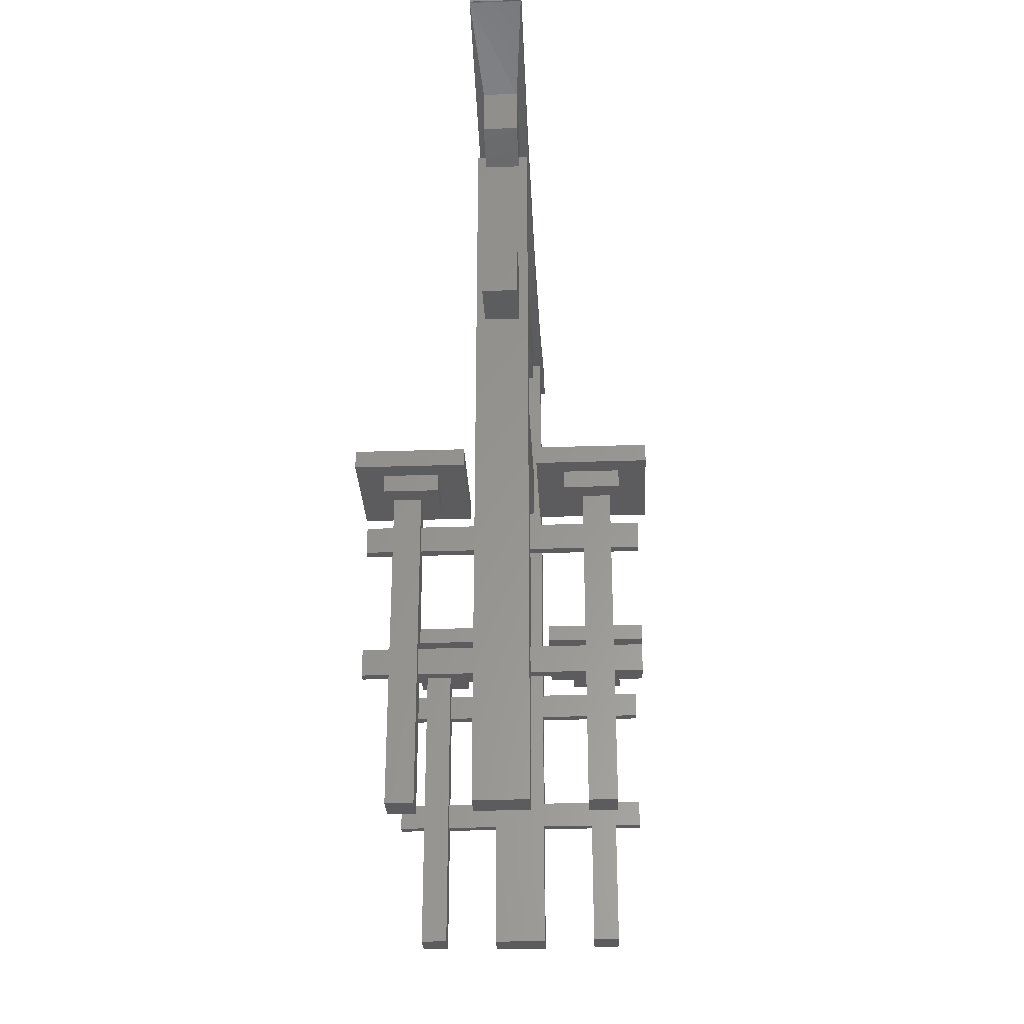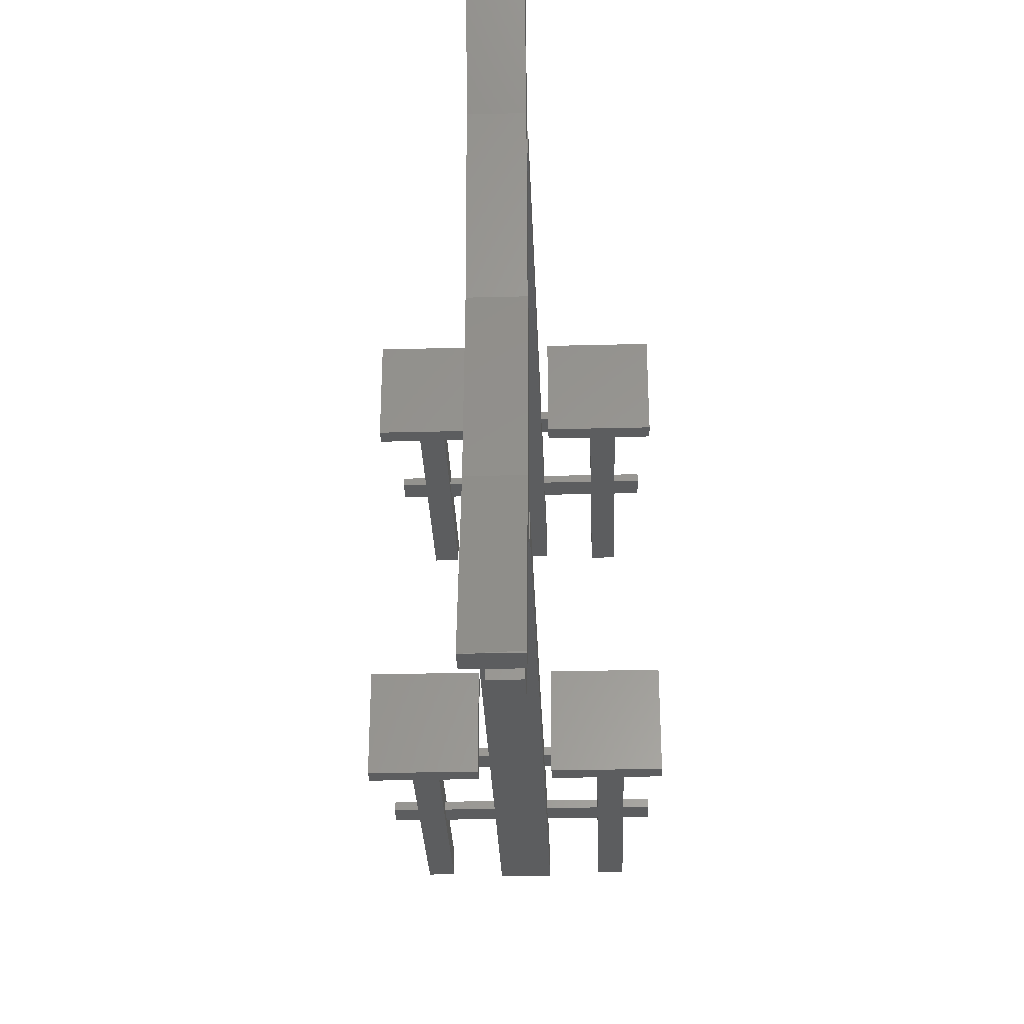
<metadata>
{"format":"stl","ext":"stl","renderer":"f3d","projection":"perspective","resolution":1024,"background":"white","views":[{"elev":-29.9,"azim":2.7,"up":"+Z"},{"elev":-30.6,"azim":2.1,"up":"+Y"}]}
</metadata>
<code>
# stl→obj: 334 verts, 684 faces
v -0.01562 0.1905 -5.638e-17
v -0.01562 0.1905 0.04934
v -0.01562 0.2344 -2.87e-17
v -0.01562 0.2344 0.04934
v -0.02344 -0.1661 0.2381
v -0.02344 -0.3296 0.2578
v -0.02344 -0.3283 0.2803
v -0.02344 -0.3296 0.2808
v -0.02344 -0.3283 0.2573
v -0.02344 -0.1661 0.2151
v -0.02344 0.0007403 0.2237
v -0.02344 0.1676 0.2151
v -0.02344 0.0007403 0.2007
v -0.02344 0.1676 0.2381
v -0.02344 0.3296 0.2808
v -0.02344 0.3296 0.2578
v -0.01562 -0.1675 -8.674e-19
v -0.01562 -0.1675 0.04934
v -0.01562 0.1675 -8.674e-19
v -0.01562 0.1675 0.04934
v -0.01562 0.1905 0.1776
v -0.01562 0.1905 0.189
v -0.01562 0.2344 0.1875
v -0.01562 0.2344 0.2291
v -0.01562 -0.07883 0.204
v -0.01562 -0.1905 0.189
v -0.01562 -0.2344 0.2295
v -0.01562 -0.2344 0.1875
v -0.01562 -0.1905 0.1776
v -0.01562 0.07879 0.2039
v -0.01562 0.1675 0.189
v -0.01562 -0.1675 0.189
v -0.01562 -1.675e-16 0.1586
v -0.01562 -0.1675 0.1732
v -0.01562 0.1675 0.1732
v -0.01562 -0.2344 0
v -0.01562 -0.2344 0.04934
v -0.01562 -0.1905 -5.638e-17
v -0.01562 -0.1905 0.04934
v 0.01562 0.1905 -5.464e-17
v 0.01562 0.2344 -2.87e-17
v 0.01562 0.1905 0.04934
v 0.01562 0.2344 0.04934
v 0.02344 -0.3281 0.2578
v 0.02344 -0.1661 0.2151
v 0.02344 -0.1661 0.2381
v 0.02344 0.0007403 0.2237
v 0.02344 0.1676 0.2151
v 0.02344 0.0007403 0.2007
v 0.02344 -0.3281 0.2808
v 0.02344 -0.3296 0.2808
v 0.02344 -0.3296 0.2578
v 0.02344 0.3296 0.2578
v 0.02344 0.3296 0.2808
v 0.02344 0.1676 0.2381
v 0.01562 -0.1675 8.674e-19
v 0.01562 0.1675 8.674e-19
v 0.01562 -0.1675 0.04934
v 0.01562 0.1675 0.04934
v 0.01562 0.2344 0.1875
v 0.01562 0.1905 0.189
v 0.01562 0.1905 0.1776
v 0.01562 0.2344 0.2291
v 0.01562 -0.2344 0.2295
v 0.01562 -0.1905 0.189
v 0.01562 -0.07883 0.204
v 0.01562 -0.2344 0.1875
v 0.01562 -0.1905 0.1776
v 0.01562 0.07879 0.2039
v 0.01562 -0.1675 0.189
v 0.01562 0.1675 0.189
v 0.01562 0.1675 0.1732
v 0.01562 -0.1675 0.1732
v 0.01562 -1.675e-16 0.1586
v 0.01562 -0.2344 0
v 0.01562 -0.1905 -5.464e-17
v 0.01562 -0.2344 0.04934
v 0.01562 -0.1905 0.04934
v -0.02344 -0.1905 0.189
v -0.02344 -0.1905 -0.4688
v 0.02344 -0.1905 0.189
v 0.02344 -0.1905 -0.4688
v -0.02344 -0.1675 -0.4688
v 0.02344 -0.1675 -0.4688
v -0.02344 -0.1675 -0.3516
v -0.02344 -0.1675 -0.3279
v -0.02344 -0.1675 -0.2346
v -0.02344 -0.1675 -0.2109
v 0.02344 -0.1675 -0.2109
v 0.02393 -0.1675 -0.2346
v 0.02344 -0.1675 -0.3279
v 0.02393 -0.1675 -0.3516
v -0.02344 -0.1675 0.189
v 0.02344 -0.1675 0.189
v -0.02344 0.1675 -0.2109
v -0.02344 0.1675 -0.2346
v -0.02344 0.1675 -0.3279
v -0.02344 0.1675 -0.3516
v -0.02344 0.1675 -0.4688
v 0.02344 0.1675 -0.4688
v 0.02344 0.1675 -0.3516
v 0.02344 0.1675 -0.3279
v 0.02344 0.1675 -0.2346
v 0.02344 0.1675 -0.2109
v -0.02344 0.1675 0.189
v 0.02344 0.1675 0.189
v -0.02344 0.1905 0.189
v -0.02344 0.1905 -0.4688
v 0.02344 0.1905 0.189
v 0.02344 0.1905 -0.4688
v -0.125 0.125 -0.1562
v -0.03125 0.125 -0.1562
v -0.125 0.2188 -0.1562
v -0.03125 0.2188 -0.1562
v -0.03125 0.2188 -0.1719
v -0.03125 0.125 -0.1719
v -0.05469 0.1562 -0.1719
v -0.05469 0.2031 -0.1719
v -0.1016 0.2031 -0.1719
v -0.125 0.2188 -0.1719
v -0.125 0.125 -0.1719
v -0.1016 0.1562 -0.1719
v -0.09375 0.1875 -0.1875
v -0.05469 0.2031 -0.1875
v -0.07031 0.1875 -0.1875
v -0.05469 0.1562 -0.1875
v -0.1016 0.1562 -0.1875
v -0.09375 0.1641 -0.1875
v -0.07031 0.1641 -0.1875
v -0.1016 0.2031 -0.1875
v -0.09375 0.1641 -0.4688
v -0.09375 0.1875 -0.4688
v -0.07031 0.1641 -0.4688
v -0.07031 0.1875 -0.4688
v -0.07031 0.1719 -0.2346
v -0.07031 0.1719 -0.3279
v -0.07031 0.1797 -0.2346
v -0.07031 0.1797 -0.3279
v -0.07031 0.1719 -0.3516
v -0.07031 0.1719 -0.2109
v -0.07031 0.1797 -0.2109
v -0.07031 0.1797 -0.3516
v -0.09375 0.1797 -0.2346
v -0.09375 0.1797 -0.3279
v -0.09375 0.1719 -0.2346
v -0.09375 0.1719 -0.3279
v -0.09375 0.1797 -0.3516
v -0.09375 0.1797 -0.2109
v -0.09375 0.1719 -0.2109
v -0.09375 0.1719 -0.3516
v -0.02344 0.1719 -0.3516
v -0.02393 0.1719 -0.3279
v -0.1172 0.1719 -0.3516
v -0.1172 0.1719 -0.3279
v -0.02344 0.1719 -0.2346
v -0.02393 0.1719 -0.2109
v -0.1172 0.1719 -0.2346
v -0.1172 0.1719 -0.2109
v -0.02393 0.1797 -0.3516
v -0.1172 0.1797 -0.3516
v -0.1172 0.1797 -0.3279
v -0.02393 0.1797 -0.3279
v -0.02393 0.1797 -0.2346
v -0.1172 0.1797 -0.2346
v -0.1172 0.1797 -0.2109
v -0.02393 0.1797 -0.2109
v -0.125 -0.2188 -0.1562
v -0.03125 -0.2188 -0.1562
v -0.125 -0.125 -0.1562
v -0.03125 -0.125 -0.1562
v -0.125 -0.125 -0.1719
v -0.1016 -0.2031 -0.1719
v -0.125 -0.2188 -0.1719
v -0.05469 -0.2031 -0.1719
v -0.03125 -0.2188 -0.1719
v -0.1016 -0.1562 -0.1719
v -0.03125 -0.125 -0.1719
v -0.05469 -0.1562 -0.1719
v -0.09375 -0.1641 -0.1875
v -0.09375 -0.1875 -0.1875
v -0.1016 -0.1562 -0.1875
v -0.1016 -0.2031 -0.1875
v -0.07031 -0.1875 -0.1875
v -0.05469 -0.2031 -0.1875
v -0.05469 -0.1562 -0.1875
v -0.07031 -0.1641 -0.1875
v -0.09375 -0.1875 -0.4688
v -0.09375 -0.1641 -0.4688
v -0.07031 -0.1875 -0.4688
v -0.07031 -0.1641 -0.4688
v -0.07031 -0.1719 -0.3516
v -0.07031 -0.1797 -0.3516
v -0.07031 -0.1797 -0.2346
v -0.07031 -0.1797 -0.3279
v -0.07031 -0.1719 -0.2346
v -0.07031 -0.1719 -0.3279
v -0.07031 -0.1719 -0.2109
v -0.07031 -0.1797 -0.2109
v -0.09375 -0.1797 -0.3516
v -0.09375 -0.1719 -0.3516
v -0.09375 -0.1719 -0.2346
v -0.09375 -0.1719 -0.3279
v -0.09375 -0.1797 -0.2346
v -0.09375 -0.1797 -0.3279
v -0.09375 -0.1797 -0.2109
v -0.09375 -0.1719 -0.2109
v -0.02344 -0.1719 -0.3516
v -0.02393 -0.1719 -0.3279
v -0.1172 -0.1719 -0.3516
v -0.1172 -0.1719 -0.3279
v -0.02344 -0.1719 -0.2346
v -0.02393 -0.1719 -0.2109
v -0.1172 -0.1719 -0.2346
v -0.1172 -0.1719 -0.2109
v -0.02393 -0.1797 -0.3516
v -0.1172 -0.1797 -0.3516
v -0.1172 -0.1797 -0.3279
v -0.02393 -0.1797 -0.3279
v -0.02393 -0.1797 -0.2346
v -0.1172 -0.1797 -0.2346
v -0.1172 -0.1797 -0.2109
v -0.02393 -0.1797 -0.2109
v 0.03125 0.125 -0.1562
v 0.125 0.125 -0.1562
v 0.03125 0.2188 -0.1562
v 0.125 0.2188 -0.1562
v 0.125 0.2188 -0.1719
v 0.125 0.125 -0.1719
v 0.1016 0.1562 -0.1719
v 0.1016 0.2031 -0.1719
v 0.05469 0.2031 -0.1719
v 0.03125 0.2188 -0.1719
v 0.03125 0.125 -0.1719
v 0.05469 0.1562 -0.1719
v 0.07031 0.1641 -0.1875
v 0.09375 0.1641 -0.1875
v 0.1016 0.1562 -0.1875
v 0.1016 0.2031 -0.1875
v 0.09375 0.1875 -0.1875
v 0.07031 0.1875 -0.1875
v 0.05469 0.2031 -0.1875
v 0.05469 0.1562 -0.1875
v 0.07031 0.1641 -0.4688
v 0.07031 0.1875 -0.4688
v 0.09375 0.1641 -0.4688
v 0.09375 0.1875 -0.4688
v 0.07031 0.1797 -0.2346
v 0.07031 0.1719 -0.3279
v 0.07031 0.1719 -0.2346
v 0.07031 0.1797 -0.3279
v 0.07031 0.1797 -0.2109
v 0.07031 0.1719 -0.2109
v 0.07031 0.1719 -0.3516
v 0.07031 0.1797 -0.3516
v 0.09375 0.1719 -0.2346
v 0.09375 0.1797 -0.3279
v 0.09375 0.1797 -0.2346
v 0.09375 0.1719 -0.3279
v 0.09375 0.1719 -0.2109
v 0.09375 0.1797 -0.2109
v 0.09375 0.1797 -0.3516
v 0.09375 0.1719 -0.3516
v 0.02344 0.1719 -0.3516
v 0.02393 0.1719 -0.3279
v 0.1172 0.1719 -0.3516
v 0.1172 0.1719 -0.3279
v 0.02344 0.1719 -0.2346
v 0.02393 0.1719 -0.2109
v 0.1172 0.1719 -0.2346
v 0.1172 0.1719 -0.2109
v 0.02393 0.1797 -0.3516
v 0.1172 0.1797 -0.3516
v 0.1172 0.1797 -0.3279
v 0.02393 0.1797 -0.3279
v 0.02393 0.1797 -0.2346
v 0.1172 0.1797 -0.2346
v 0.1172 0.1797 -0.2109
v 0.02393 0.1797 -0.2109
v 0.03125 -0.125 -0.1719
v 0.05469 -0.2031 -0.1719
v 0.03125 -0.2188 -0.1719
v 0.1016 -0.2031 -0.1719
v 0.125 -0.2188 -0.1719
v 0.05469 -0.1562 -0.1719
v 0.125 -0.125 -0.1719
v 0.1016 -0.1562 -0.1719
v 0.05469 -0.1562 -0.1875
v 0.05469 -0.2031 -0.1875
v 0.1016 -0.1562 -0.1875
v 0.1016 -0.2031 -0.1875
v 0.03125 -0.2188 -0.1562
v 0.125 -0.2188 -0.1562
v 0.03125 -0.125 -0.1562
v 0.125 -0.125 -0.1562
v 0.07031 -0.1641 -0.1875
v 0.07031 -0.1875 -0.1875
v 0.09375 -0.1875 -0.1875
v 0.09375 -0.1641 -0.1875
v 0.07031 -0.1641 -0.4688
v 0.07031 -0.1719 -0.3516
v 0.07031 -0.1875 -0.4688
v 0.07031 -0.1797 -0.3516
v 0.07031 -0.1719 -0.2346
v 0.07031 -0.1797 -0.3279
v 0.07031 -0.1797 -0.2346
v 0.07031 -0.1719 -0.3279
v 0.07031 -0.1719 -0.2109
v 0.07031 -0.1797 -0.2109
v 0.09375 -0.1641 -0.4688
v 0.09375 -0.1875 -0.4688
v 0.09375 -0.1797 -0.3516
v 0.09375 -0.1719 -0.3516
v 0.09375 -0.1797 -0.2346
v 0.09375 -0.1719 -0.3279
v 0.09375 -0.1719 -0.2346
v 0.09375 -0.1797 -0.3279
v 0.09375 -0.1797 -0.2109
v 0.09375 -0.1719 -0.2109
v 0.1172 -0.1797 -0.3516
v 0.1172 -0.1797 -0.3279
v 0.02393 -0.1797 -0.3516
v 0.02393 -0.1797 -0.3279
v 0.1172 -0.1797 -0.2346
v 0.1172 -0.1797 -0.2109
v 0.02393 -0.1797 -0.2346
v 0.02393 -0.1797 -0.2109
v 0.1172 -0.1719 -0.2109
v 0.02393 -0.1719 -0.2109
v 0.02344 -0.1719 -0.2346
v 0.1172 -0.1719 -0.2346
v 0.1172 -0.1719 -0.3279
v 0.02393 -0.1719 -0.3279
v 0.02344 -0.1719 -0.3516
v 0.1172 -0.1719 -0.3516
f 1 2 3
f 3 2 4
f 5 6 7
f 6 8 7
f 6 5 9
f 5 10 9
f 10 5 11
f 12 10 11
f 13 10 12
f 11 14 12
f 12 14 15
f 12 15 16
f 17 18 19
f 19 18 20
f 21 22 23
f 22 24 23
f 25 26 27
f 26 28 27
f 29 28 26
f 30 24 22
f 30 22 31
f 30 31 32
f 30 32 26
f 30 26 25
f 33 34 35
f 35 34 32
f 35 32 31
f 36 37 38
f 38 37 39
f 40 41 42
f 42 41 43
f 44 45 46
f 47 46 45
f 47 45 48
f 48 45 49
f 50 51 52
f 50 52 44
f 50 44 46
f 53 54 48
f 48 54 55
f 48 55 47
f 56 57 58
f 58 57 59
f 60 61 62
f 60 63 61
f 64 65 66
f 64 67 65
f 65 67 68
f 69 66 65
f 69 65 70
f 69 70 71
f 69 71 61
f 69 61 63
f 71 70 72
f 72 70 73
f 72 73 74
f 75 76 77
f 77 76 78
f 77 37 75
f 75 37 36
f 79 29 26
f 79 80 29
f 80 38 39
f 68 81 65
f 82 81 68
f 82 68 78
f 82 78 76
f 82 76 38
f 82 38 80
f 78 68 39
f 39 68 29
f 39 29 80
f 78 39 77
f 77 39 37
f 80 83 82
f 82 83 84
f 67 28 68
f 68 28 29
f 17 83 85
f 17 85 86
f 17 86 87
f 17 87 88
f 83 17 56
f 83 56 89
f 83 89 90
f 83 90 91
f 83 91 92
f 83 92 84
f 93 32 34
f 93 34 18
f 93 18 17
f 93 17 88
f 94 89 56
f 94 56 58
f 94 58 73
f 94 73 70
f 18 34 58
f 58 34 73
f 62 21 60
f 60 21 23
f 60 23 63
f 63 23 24
f 24 12 16
f 24 30 12
f 27 10 25
f 27 9 10
f 12 30 13
f 13 30 25
f 13 25 10
f 48 49 69
f 66 69 49
f 49 45 66
f 63 24 16
f 63 16 53
f 63 53 48
f 63 48 69
f 64 66 45
f 64 45 44
f 64 44 9
f 64 9 27
f 64 27 67
f 67 27 28
f 35 72 33
f 33 72 74
f 33 74 34
f 34 74 73
f 19 95 96
f 19 96 97
f 19 97 98
f 19 98 99
f 99 100 101
f 99 101 102
f 99 102 103
f 99 103 104
f 99 104 57
f 99 57 19
f 105 95 19
f 105 19 20
f 105 20 35
f 105 35 31
f 106 71 72
f 106 72 59
f 106 59 57
f 106 57 104
f 20 59 35
f 35 59 72
f 22 21 107
f 21 108 107
f 2 1 108
f 61 109 62
f 110 108 1
f 110 1 40
f 110 40 42
f 110 42 62
f 110 62 109
f 108 21 2
f 2 21 62
f 2 62 42
f 56 17 57
f 57 17 19
f 59 20 58
f 58 20 18
f 16 15 53
f 53 15 54
f 9 44 6
f 6 44 52
f 99 108 100
f 100 108 110
f 43 4 42
f 42 4 2
f 40 1 41
f 41 1 3
f 11 55 14
f 14 55 54
f 14 54 15
f 55 11 47
f 47 11 5
f 47 5 46
f 46 5 7
f 46 7 50
f 7 8 50
f 50 8 51
f 6 52 8
f 8 52 51
f 41 3 43
f 43 3 4
f 75 36 76
f 76 36 38
f 111 112 113
f 113 112 114
f 115 116 117
f 115 117 118
f 115 118 119
f 115 119 120
f 116 121 117
f 117 121 122
f 121 120 122
f 122 120 119
f 114 112 115
f 115 112 116
f 112 111 116
f 116 111 121
f 111 113 121
f 121 113 120
f 113 114 120
f 120 114 115
f 123 124 125
f 126 127 128
f 126 128 129
f 126 129 125
f 126 125 124
f 130 124 123
f 130 123 128
f 130 128 127
f 118 117 124
f 124 117 126
f 117 122 126
f 126 122 127
f 122 119 127
f 127 119 130
f 119 118 130
f 130 118 124
f 131 132 133
f 133 132 134
f 135 136 137
f 136 138 137
f 129 139 136
f 129 136 135
f 129 135 140
f 129 140 141
f 133 134 142
f 133 142 139
f 133 139 129
f 125 129 141
f 125 141 137
f 125 137 138
f 125 138 142
f 125 142 134
f 133 129 131
f 131 129 128
f 143 144 145
f 144 146 145
f 123 147 144
f 123 144 143
f 123 143 148
f 123 148 149
f 132 131 150
f 132 150 147
f 132 147 123
f 128 123 149
f 128 149 145
f 128 145 146
f 128 146 150
f 128 150 131
f 132 123 134
f 134 123 125
f 98 97 151
f 151 97 152
f 151 152 139
f 139 152 136
f 150 146 153
f 153 146 154
f 96 95 155
f 155 95 156
f 155 156 135
f 135 156 140
f 145 149 157
f 157 149 158
f 151 139 159
f 159 139 142
f 150 153 147
f 147 153 160
f 154 146 161
f 161 146 144
f 136 152 138
f 138 152 162
f 154 161 153
f 153 161 160
f 155 135 163
f 163 135 137
f 145 157 143
f 143 157 164
f 158 149 165
f 165 149 148
f 140 156 141
f 141 156 166
f 158 165 157
f 157 165 164
f 163 137 166
f 166 137 141
f 143 164 148
f 148 164 165
f 159 142 162
f 162 142 138
f 147 160 144
f 144 160 161
f 108 159 162
f 108 99 159
f 99 151 159
f 96 152 97
f 98 151 99
f 162 152 96
f 162 96 155
f 162 155 163
f 107 108 162
f 107 162 163
f 107 163 166
f 107 166 156
f 107 156 95
f 107 95 105
f 107 105 22
f 22 105 31
f 167 168 169
f 169 168 170
f 171 172 173
f 173 172 174
f 173 174 175
f 172 171 176
f 176 171 177
f 176 177 178
f 178 177 175
f 178 175 174
f 170 168 177
f 177 168 175
f 170 177 169
f 169 177 171
f 167 169 173
f 173 169 171
f 167 173 168
f 168 173 175
f 179 180 181
f 180 182 181
f 180 183 182
f 183 184 182
f 185 184 183
f 185 183 186
f 185 186 179
f 185 179 181
f 178 174 185
f 185 174 184
f 178 185 176
f 176 185 181
f 172 176 182
f 182 176 181
f 172 182 174
f 174 182 184
f 187 188 189
f 189 188 190
f 186 191 190
f 191 189 190
f 191 192 189
f 192 183 189
f 193 194 195
f 194 196 195
f 186 197 195
f 186 195 196
f 186 196 191
f 183 192 194
f 183 194 193
f 183 193 198
f 183 198 197
f 183 197 186
f 190 188 186
f 186 188 179
f 180 199 187
f 199 188 187
f 199 200 188
f 200 179 188
f 201 202 203
f 202 204 203
f 180 205 203
f 180 203 204
f 180 204 199
f 179 200 202
f 179 202 201
f 179 201 206
f 179 206 205
f 179 205 180
f 187 189 180
f 180 189 183
f 207 208 85
f 85 208 86
f 207 191 208
f 208 191 196
f 200 209 202
f 202 209 210
f 211 212 87
f 87 212 88
f 211 195 212
f 212 195 197
f 201 213 206
f 206 213 214
f 215 192 207
f 207 192 191
f 199 216 200
f 200 216 209
f 217 204 210
f 210 204 202
f 194 218 196
f 196 218 208
f 217 210 216
f 216 210 209
f 219 193 211
f 211 193 195
f 203 220 201
f 201 220 213
f 221 205 214
f 214 205 206
f 198 222 197
f 197 222 212
f 221 214 220
f 220 214 213
f 219 222 193
f 193 222 198
f 203 205 220
f 220 205 221
f 215 218 192
f 192 218 194
f 199 204 216
f 216 204 217
f 219 211 218
f 80 79 218
f 80 218 215
f 80 215 207
f 80 207 85
f 80 85 83
f 87 86 208
f 87 208 218
f 87 218 211
f 79 93 88
f 79 88 212
f 79 212 222
f 79 222 219
f 79 219 218
f 93 79 32
f 32 79 26
f 70 65 94
f 94 65 81
f 61 71 109
f 109 71 106
f 223 224 225
f 225 224 226
f 227 228 229
f 227 229 230
f 227 230 231
f 227 231 232
f 228 233 229
f 229 233 234
f 233 232 234
f 234 232 231
f 225 232 223
f 223 232 233
f 224 223 228
f 228 223 233
f 224 228 226
f 226 228 227
f 225 226 232
f 232 226 227
f 235 236 237
f 236 238 237
f 238 236 239
f 238 239 240
f 238 240 241
f 242 241 240
f 242 240 235
f 242 235 237
f 231 241 234
f 234 241 242
f 229 234 237
f 237 234 242
f 229 237 230
f 230 237 238
f 231 230 241
f 241 230 238
f 243 244 245
f 245 244 246
f 247 248 249
f 247 250 248
f 235 251 252
f 235 252 249
f 235 249 248
f 235 248 253
f 243 235 253
f 243 253 254
f 243 254 244
f 240 244 254
f 240 254 250
f 240 250 247
f 240 247 251
f 240 251 235
f 245 236 243
f 243 236 235
f 255 256 257
f 255 258 256
f 239 259 260
f 239 260 257
f 239 257 256
f 239 256 261
f 246 239 261
f 246 261 262
f 246 262 245
f 236 245 262
f 236 262 258
f 236 258 255
f 236 255 259
f 236 259 239
f 244 240 246
f 246 240 239
f 101 263 102
f 102 263 264
f 253 248 263
f 263 248 264
f 265 266 262
f 262 266 258
f 103 267 104
f 104 267 268
f 249 252 267
f 267 252 268
f 269 270 255
f 255 270 259
f 253 263 254
f 254 263 271
f 265 262 272
f 272 262 261
f 258 266 256
f 256 266 273
f 264 248 274
f 274 248 250
f 266 265 273
f 273 265 272
f 249 267 247
f 247 267 275
f 269 255 276
f 276 255 257
f 259 270 260
f 260 270 277
f 268 252 278
f 278 252 251
f 270 269 277
f 277 269 276
f 247 275 251
f 251 275 278
f 276 257 277
f 277 257 260
f 254 271 250
f 250 271 274
f 272 261 273
f 273 261 256
f 274 271 110
f 271 100 110
f 271 263 100
f 102 264 103
f 100 263 101
f 274 275 267
f 274 267 103
f 274 103 264
f 109 106 104
f 109 104 268
f 109 268 278
f 109 278 275
f 109 275 274
f 109 274 110
f 279 280 281
f 281 280 282
f 281 282 283
f 280 279 284
f 284 279 285
f 284 285 286
f 286 285 283
f 286 283 282
f 284 287 280
f 280 287 288
f 286 289 284
f 284 289 287
f 282 290 286
f 286 290 289
f 280 288 282
f 282 288 290
f 291 292 293
f 293 292 294
f 293 279 291
f 291 279 281
f 294 285 293
f 293 285 279
f 292 283 294
f 294 283 285
f 291 281 292
f 292 281 283
f 295 296 287
f 296 288 287
f 289 297 298
f 289 298 295
f 289 295 287
f 290 288 296
f 290 296 297
f 290 297 289
f 299 300 295
f 299 301 300
f 301 302 300
f 301 296 302
f 303 304 305
f 303 306 304
f 295 300 306
f 295 306 303
f 295 303 307
f 296 295 307
f 296 307 308
f 296 308 305
f 296 305 304
f 296 304 302
f 309 299 298
f 298 299 295
f 310 311 297
f 310 309 311
f 309 312 311
f 309 298 312
f 313 314 315
f 313 316 314
f 297 311 316
f 297 316 313
f 297 313 317
f 298 297 317
f 298 317 318
f 298 318 315
f 298 315 314
f 298 314 312
f 301 310 296
f 296 310 297
f 319 320 311
f 311 320 316
f 302 304 321
f 321 304 322
f 323 324 313
f 313 324 317
f 305 308 325
f 325 308 326
f 317 324 318
f 318 324 327
f 326 308 328
f 328 308 307
f 305 325 303
f 303 325 329
f 323 313 330
f 330 313 315
f 316 320 314
f 314 320 331
f 322 304 332
f 332 304 306
f 302 321 300
f 300 321 333
f 319 311 334
f 334 311 312
f 330 315 327
f 327 315 318
f 303 329 307
f 307 329 328
f 334 312 331
f 331 312 314
f 300 333 306
f 306 333 332
f 301 299 310
f 310 299 309
f 333 92 332
f 332 92 91
f 329 90 328
f 328 90 89
f 320 319 331
f 331 319 334
f 324 323 327
f 327 323 330
f 322 329 325
f 82 84 92
f 82 92 333
f 82 333 321
f 82 321 322
f 82 322 81
f 90 329 322
f 90 322 332
f 90 332 91
f 81 322 325
f 81 325 326
f 81 326 328
f 81 328 89
f 81 89 94

</code>
